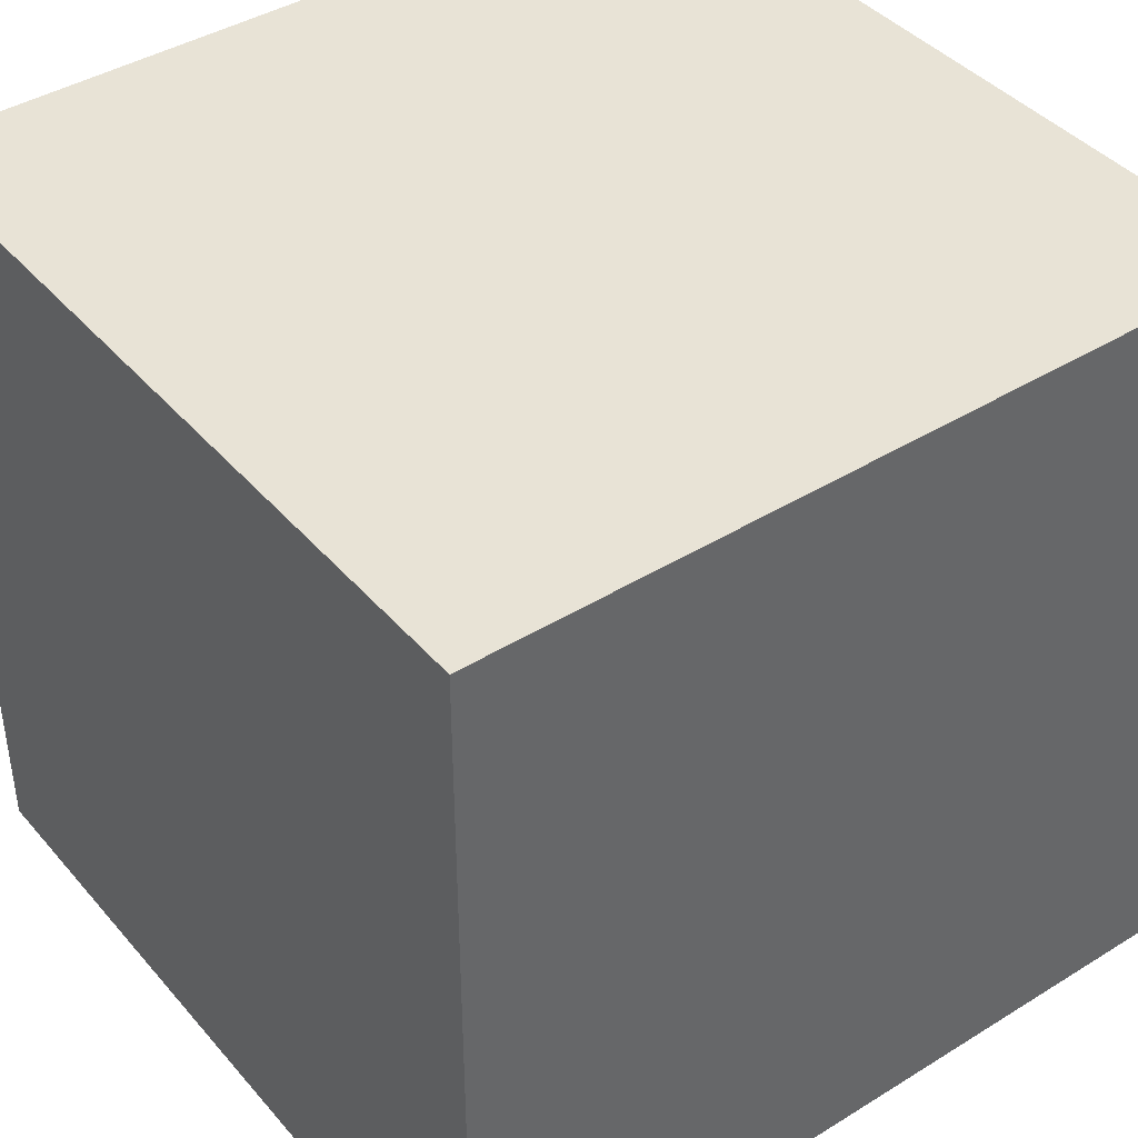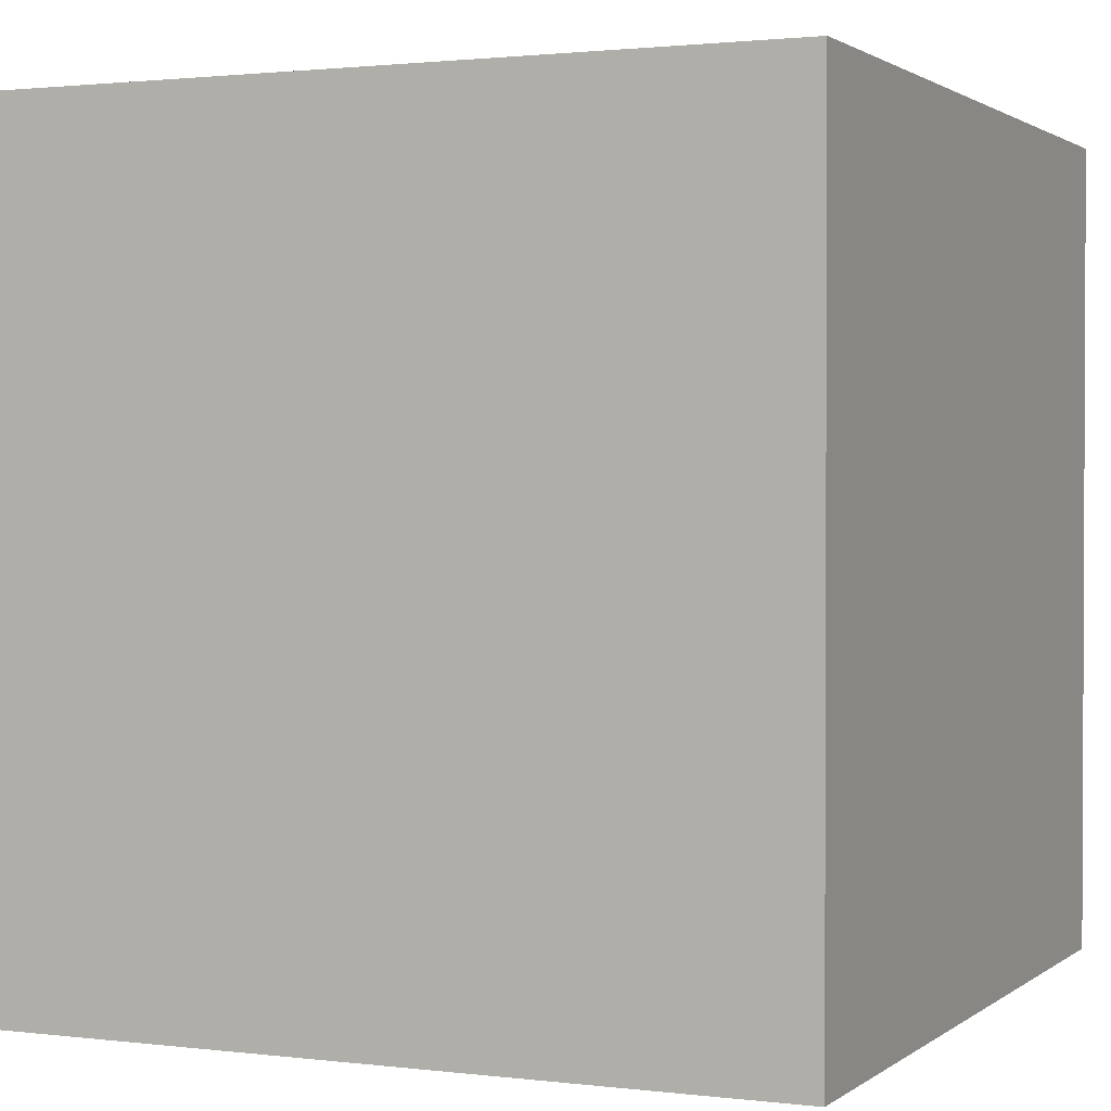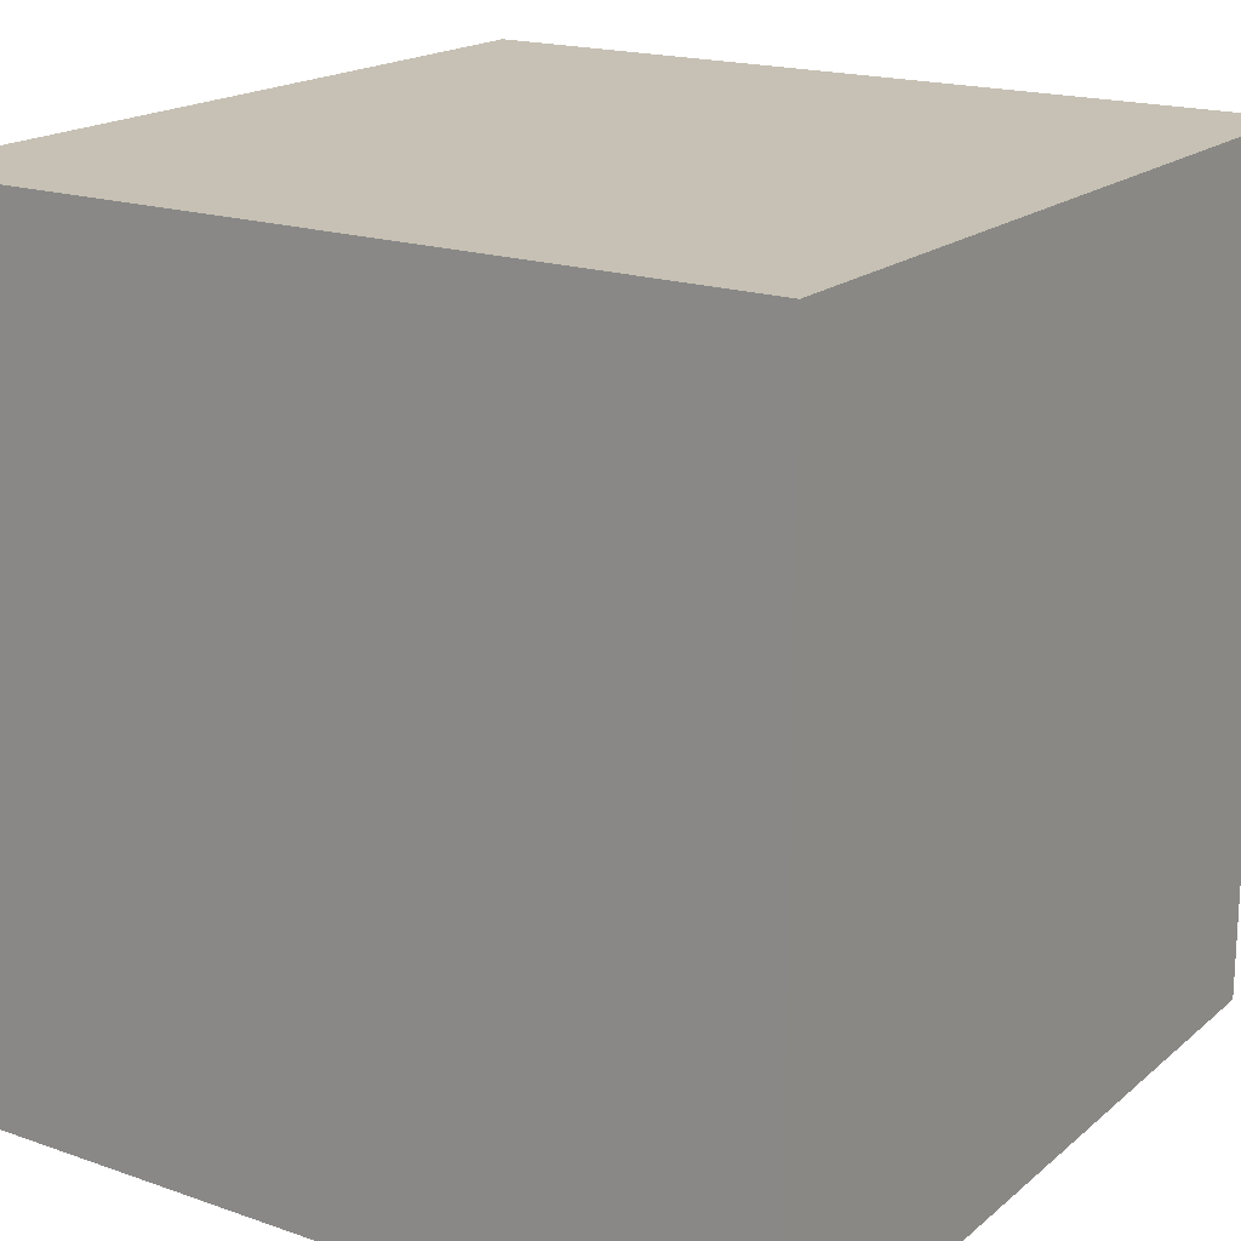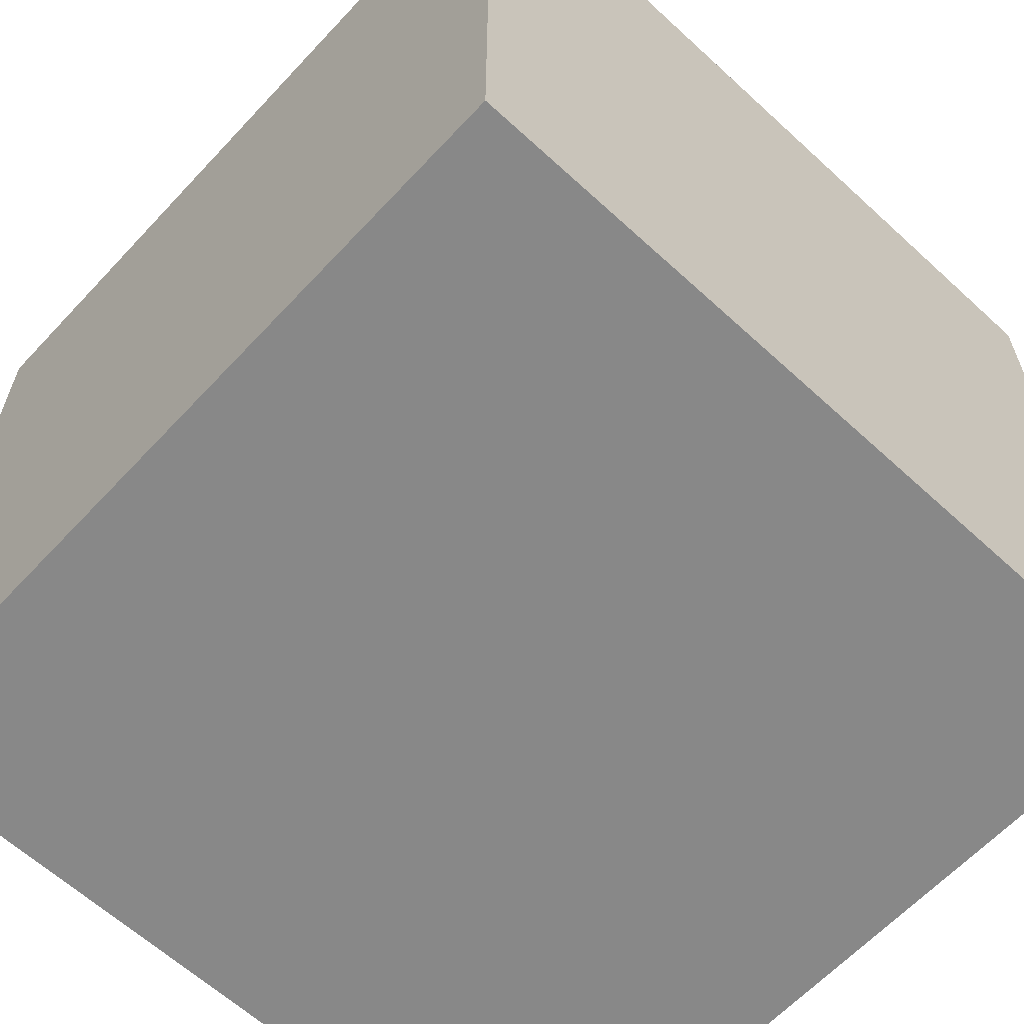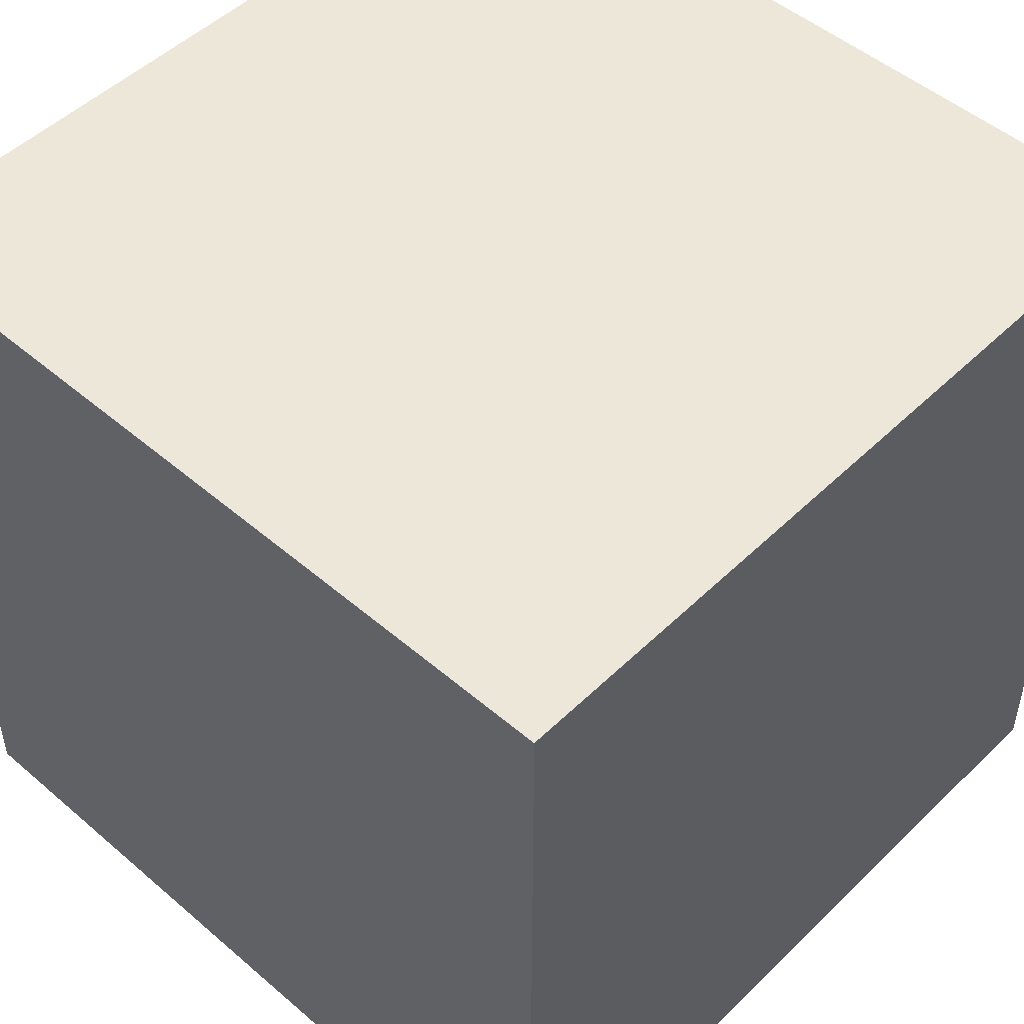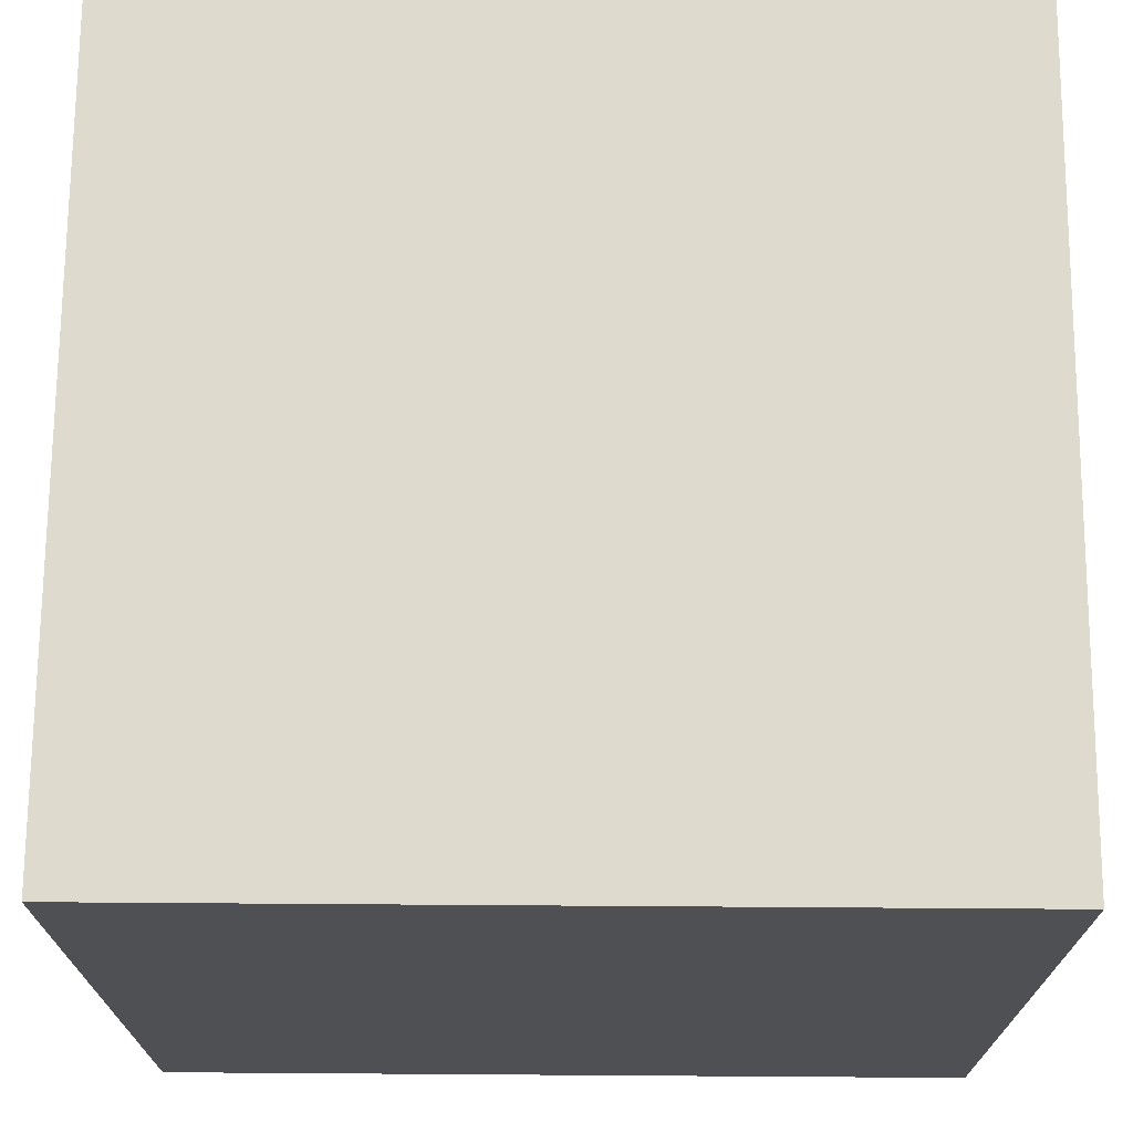
<metadata>
{"format":"obj","ext":"obj","renderer":"f3d","projection":"perspective","resolution":1024,"background":"white","views":[{"elev":41.5,"azim":-126.8,"up":"+Z"},{"elev":1.5,"azim":114.1,"up":"+Y"},{"elev":18.6,"azim":-56.5,"up":"+Y"},{"elev":-62.8,"azim":-42.9,"up":"+Y"},{"elev":49.9,"azim":-46.7,"up":"+Z"},{"elev":71.3,"azim":90.4,"up":"+Y"}]}
</metadata>
<code>
o cube_inv
v -1 -1 1
v 0 -1 1
v -1 0 1
v 0 0 1
v -1 -1 0
v 0 -1 0
v -1 0 0
v 0 0 0
f 5 3 1
f 3 8 4
f 7 6 8
f 2 8 6
f 1 4 2
f 5 2 6
f 5 7 3
f 3 7 8
f 7 5 6
f 2 4 8
f 1 3 4
f 5 1 2

</code>
